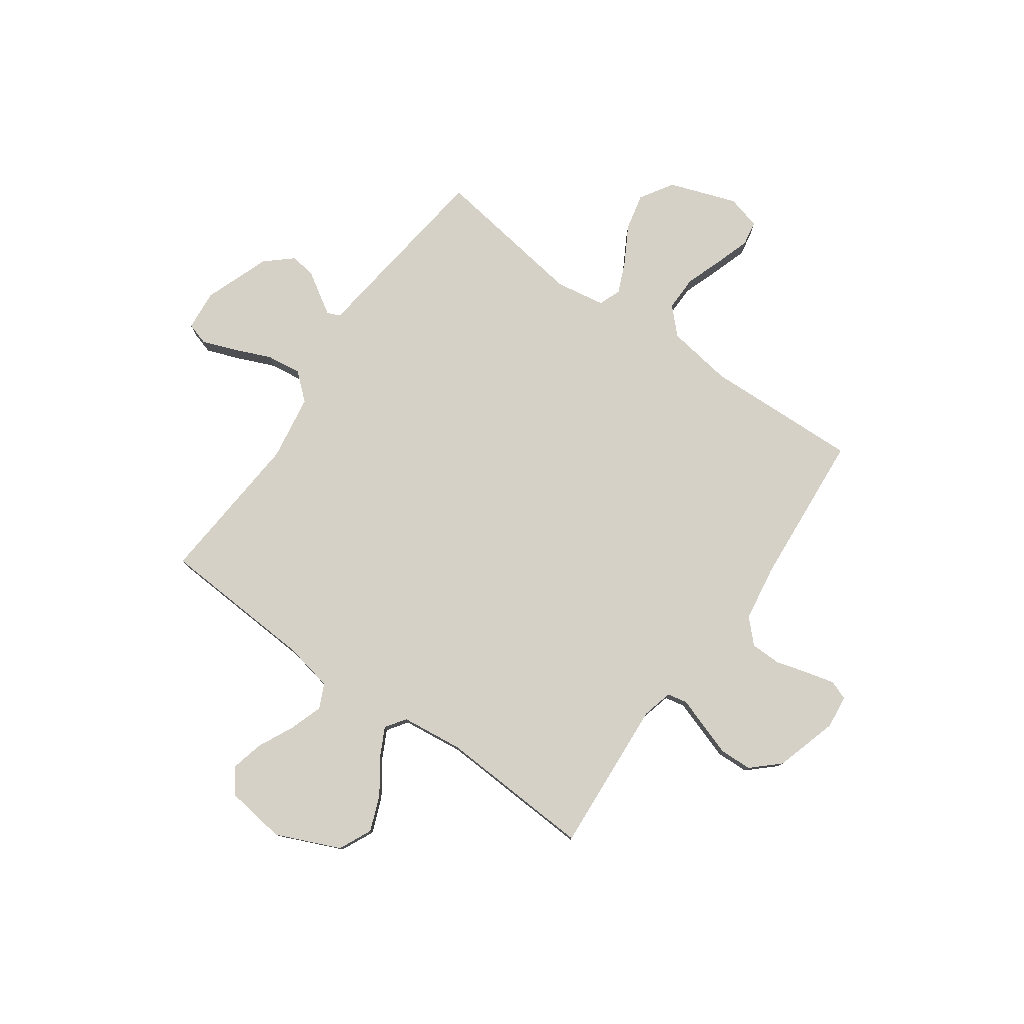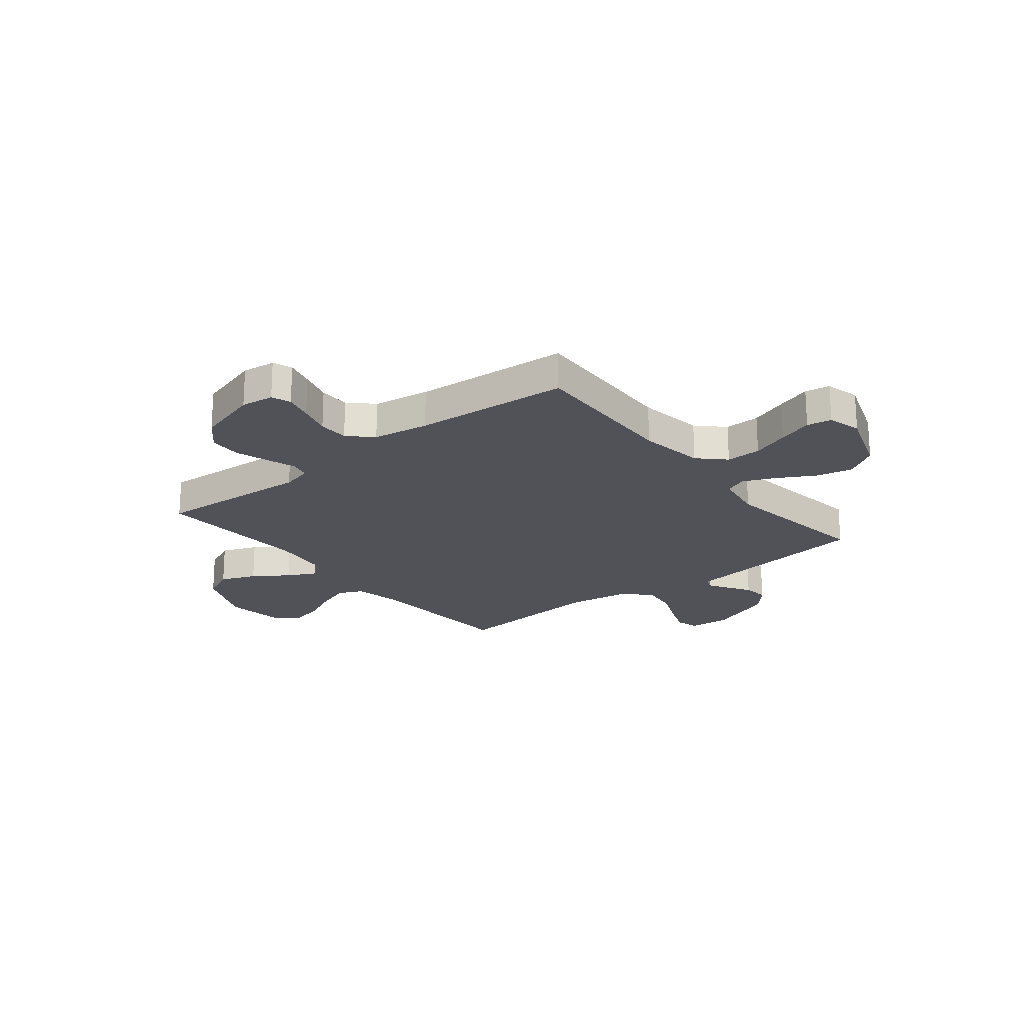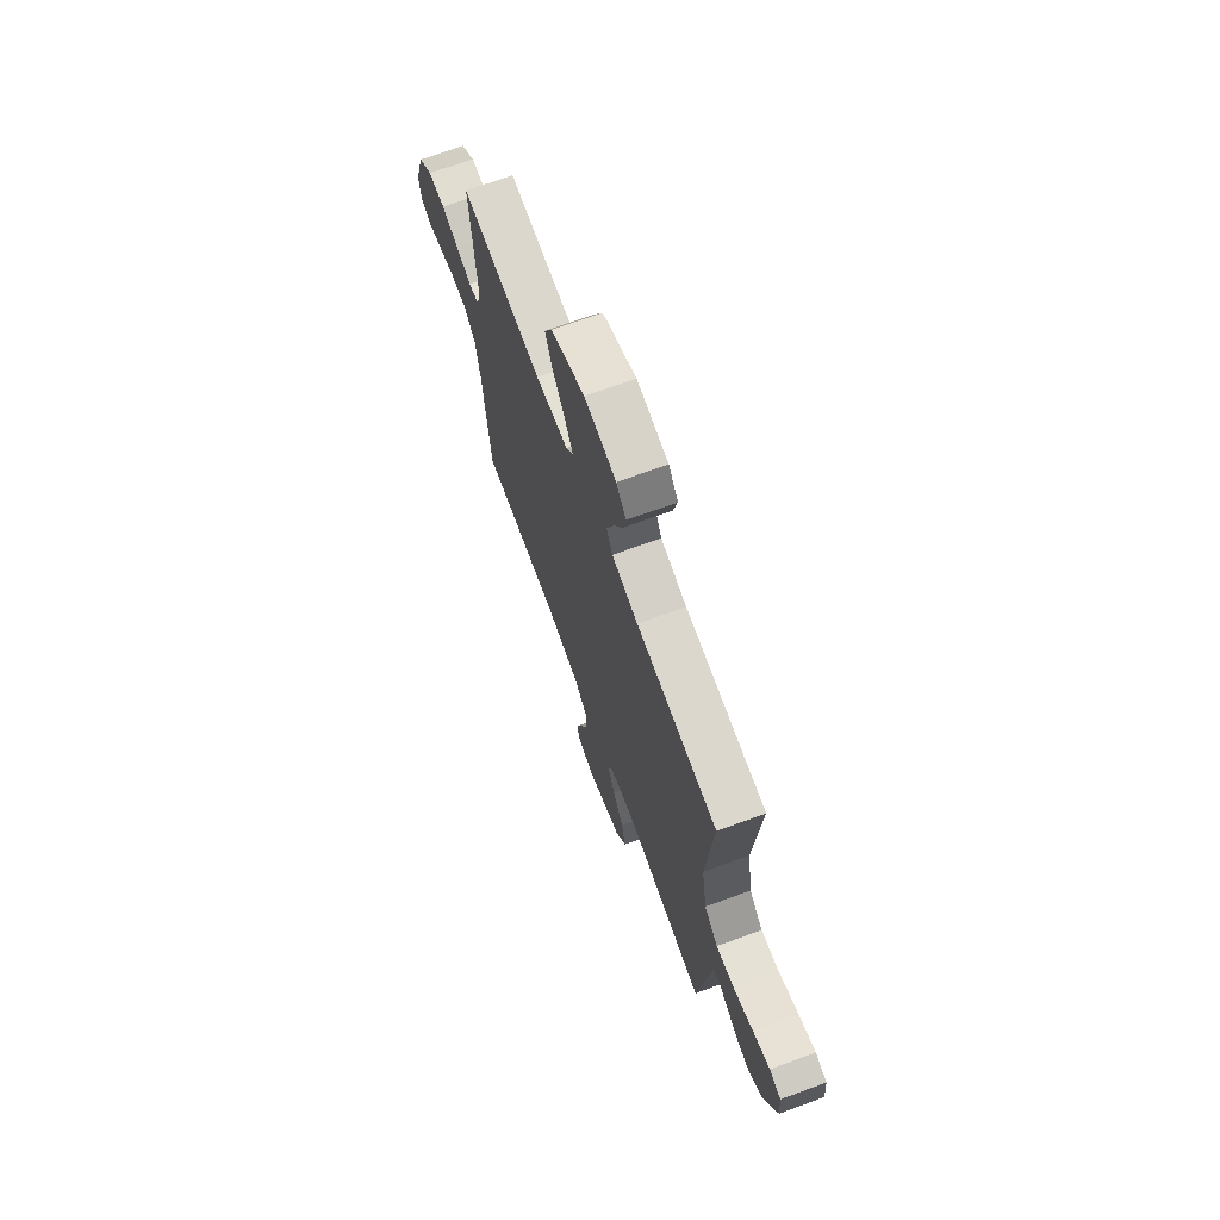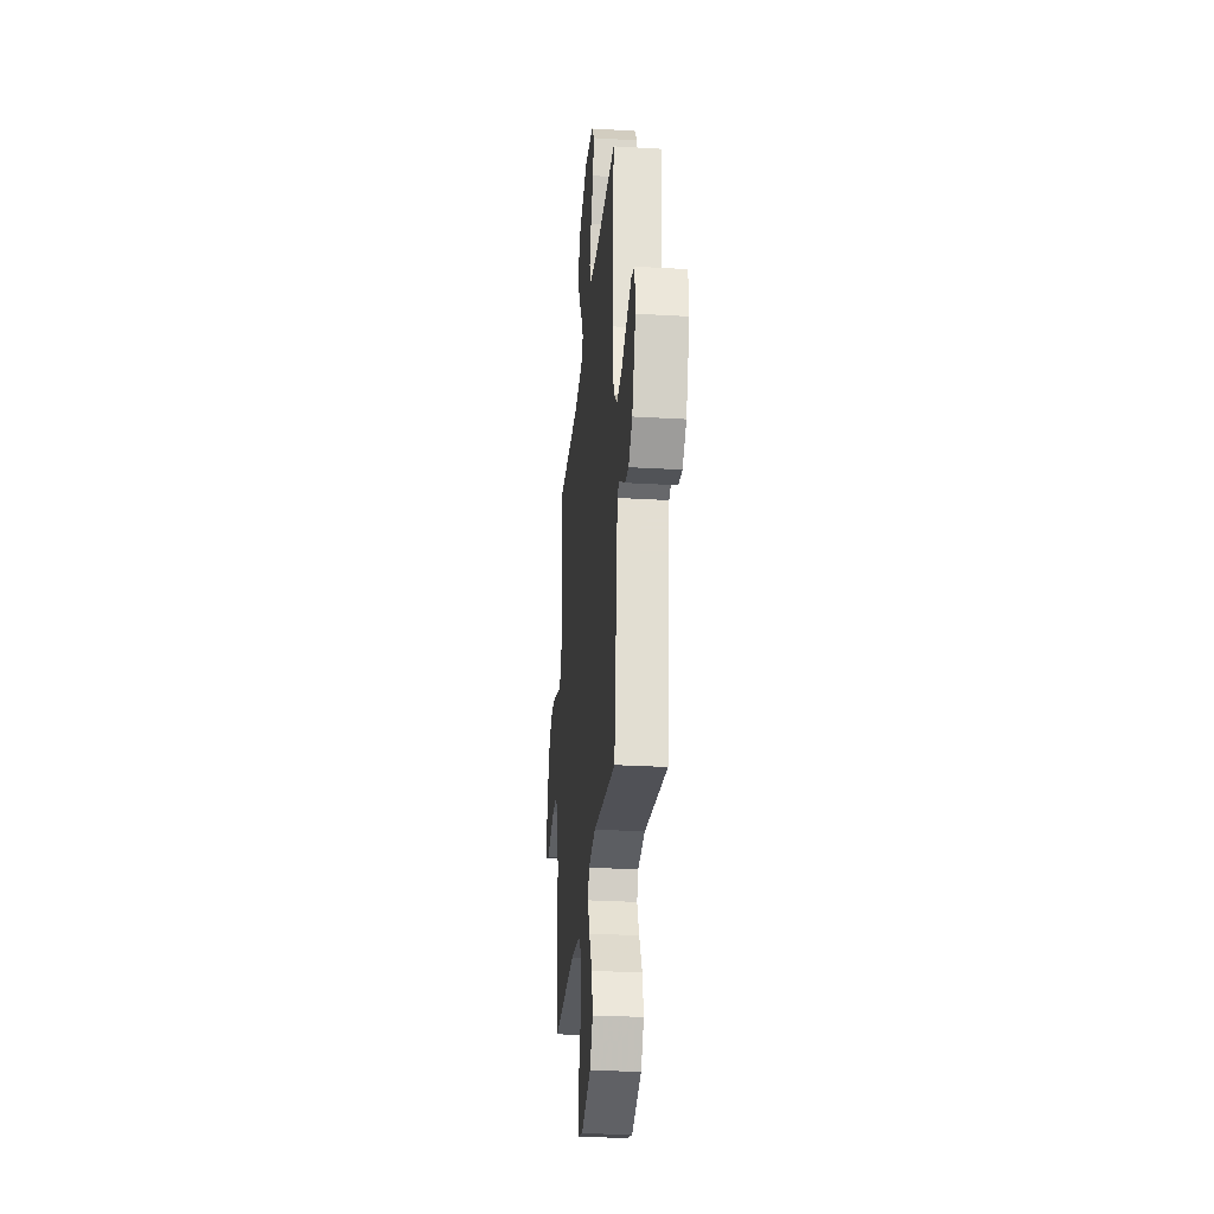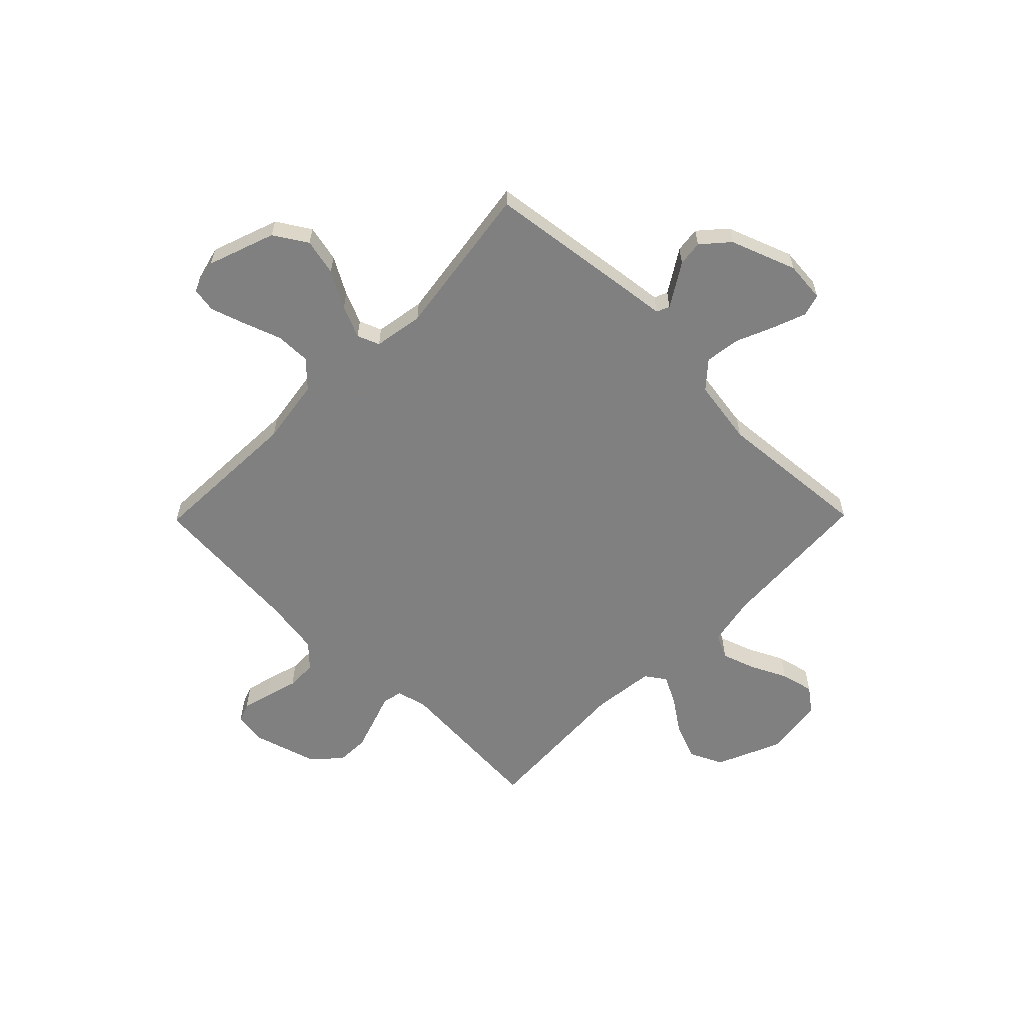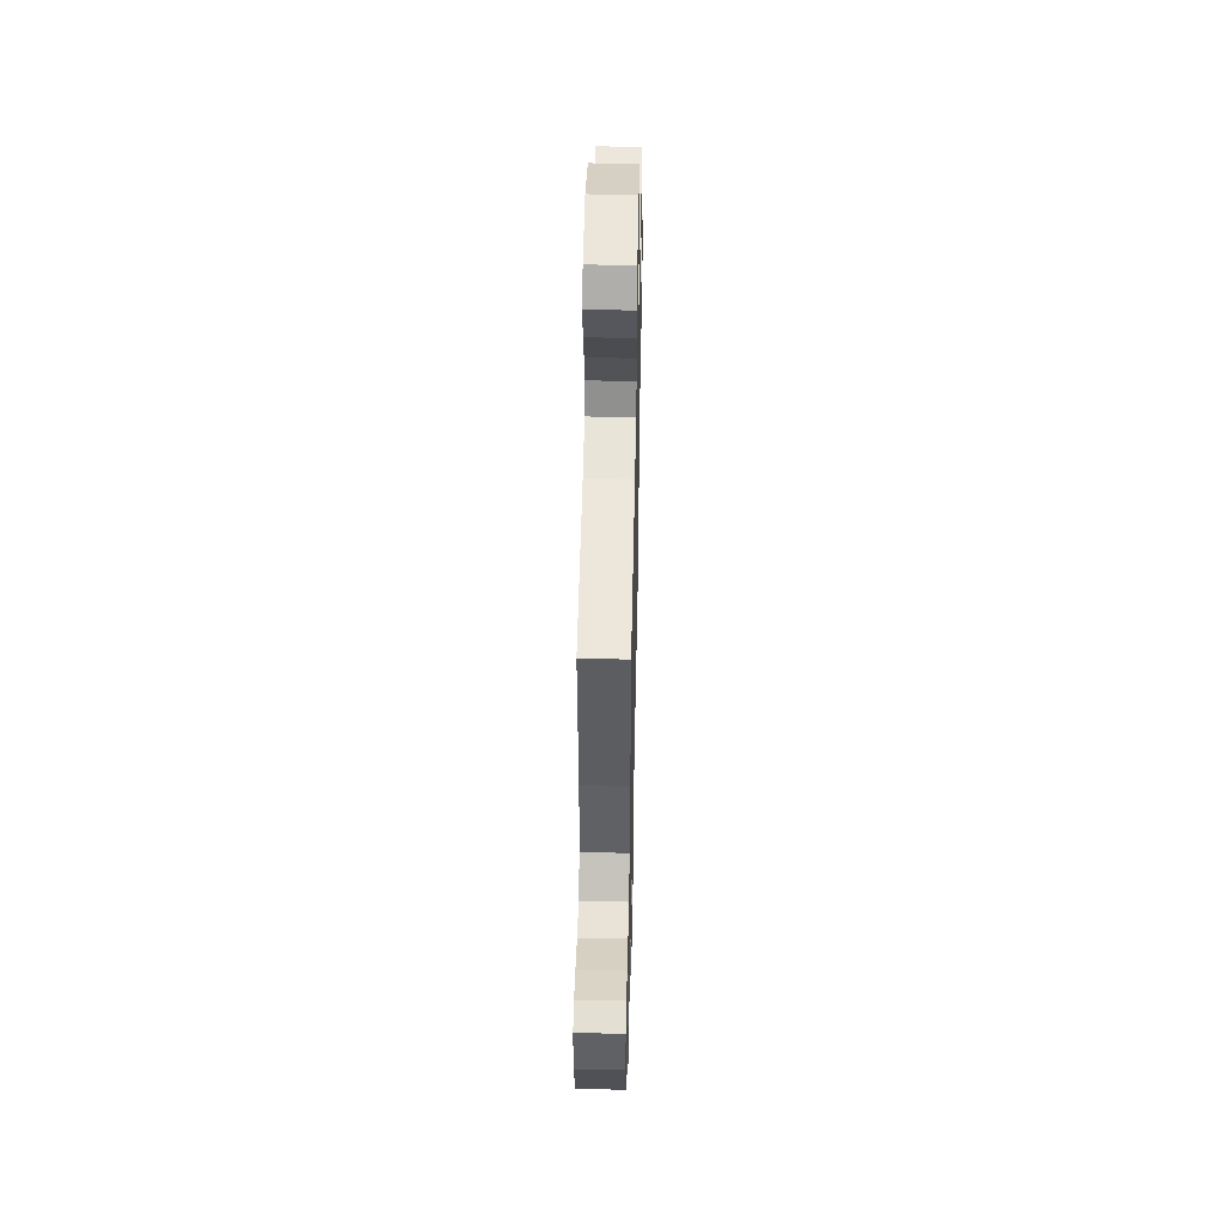
<metadata>
{"format":"obj","ext":"obj","renderer":"f3d","projection":"perspective","resolution":1024,"background":"white","views":[{"elev":78.8,"azim":35.3,"up":"+Y"},{"elev":-21.4,"azim":128.7,"up":"+Y"},{"elev":70.4,"azim":-110.1,"up":"+Z"},{"elev":-28.6,"azim":-95.1,"up":"+Z"},{"elev":-60.0,"azim":-134.5,"up":"+Y"},{"elev":49.4,"azim":-88.8,"up":"+Z"}]}
</metadata>
<code>
v 0.5 0.07 -0.5
v 0.2 0.07 -0.489
v 0.073 0.07 -0.508
v 0.025 0.07 -0.557
v 0.026 0.07 -0.625
v 0.052 0.07 -0.698
v 0.074 0.07 -0.765
v 0.066 0.07 -0.813
v 0 0.07 -0.83
v -0.13 0.07 -0.784
v -0.17 0.07 -0.72
v -0.154 0.07 -0.649
v -0.114 0.07 -0.578
v -0.087 0.07 -0.516
v -0.104 0.07 -0.473
v -0.2 0.07 -0.457
v -0.5 0.07 -0.5
v -0.538 0.07 -0.2
v -0.547 0.07 -0.125
v -0.572 0.07 -0.114
v -0.609 0.07 -0.137
v -0.655 0.07 -0.166
v -0.704 0.07 -0.172
v -0.755 0.07 -0.127
v -0.802 0.07 0
v -0.795 0.07 0.079
v -0.752 0.07 0.092
v -0.688 0.07 0.068
v -0.615 0.07 0.037
v -0.547 0.07 0.028
v -0.496 0.07 0.073
v -0.476 0.07 0.2
v -0.5 0.07 0.5
v -0.2 0.07 0.518
v -0.103 0.07 0.537
v -0.081 0.07 0.584
v -0.103 0.07 0.649
v -0.137 0.07 0.719
v -0.152 0.07 0.783
v -0.117 0.07 0.829
v 0 0.07 0.845
v 0.124 0.07 0.791
v 0.154 0.07 0.727
v 0.127 0.07 0.658
v 0.081 0.07 0.592
v 0.053 0.07 0.537
v 0.08 0.07 0.498
v 0.2 0.07 0.484
v 0.5 0.07 0.5
v 0.48 0.07 0.2
v 0.495 0.07 0.141
v 0.534 0.07 0.133
v 0.59 0.07 0.152
v 0.653 0.07 0.173
v 0.716 0.07 0.171
v 0.769 0.07 0.122
v 0.805 0.07 0
v 0.797 0.07 -0.064
v 0.76 0.07 -0.078
v 0.705 0.07 -0.064
v 0.642 0.07 -0.046
v 0.583 0.07 -0.047
v 0.54 0.07 -0.091
v 0.523 0.07 -0.2
v 0.5 0 -0.5
v 0.2 0 -0.489
v 0.073 0 -0.508
v 0.025 0 -0.557
v 0.026 0 -0.625
v 0.052 0 -0.698
v 0.074 0 -0.765
v 0.066 0 -0.813
v 0 0 -0.83
v -0.13 0 -0.784
v -0.17 0 -0.72
v -0.154 0 -0.649
v -0.114 0 -0.578
v -0.087 0 -0.516
v -0.104 0 -0.473
v -0.2 0 -0.457
v -0.5 0 -0.5
v -0.538 0 -0.2
v -0.547 0 -0.125
v -0.572 0 -0.114
v -0.609 0 -0.137
v -0.655 0 -0.166
v -0.704 0 -0.172
v -0.755 0 -0.127
v -0.802 0 0
v -0.795 0 0.079
v -0.752 0 0.092
v -0.688 0 0.068
v -0.615 0 0.037
v -0.547 0 0.028
v -0.496 0 0.073
v -0.476 0 0.2
v -0.5 0 0.5
v -0.2 0 0.518
v -0.103 0 0.537
v -0.081 0 0.584
v -0.103 0 0.649
v -0.137 0 0.719
v -0.152 0 0.783
v -0.117 0 0.829
v 0 0 0.845
v 0.124 0 0.791
v 0.154 0 0.727
v 0.127 0 0.658
v 0.081 0 0.592
v 0.053 0 0.537
v 0.08 0 0.498
v 0.2 0 0.484
v 0.5 0 0.5
v 0.48 0 0.2
v 0.495 0 0.141
v 0.534 0 0.133
v 0.59 0 0.152
v 0.653 0 0.173
v 0.716 0 0.171
v 0.769 0 0.122
v 0.805 0 0
v 0.797 0 -0.064
v 0.76 0 -0.078
v 0.705 0 -0.064
v 0.642 0 -0.046
v 0.583 0 -0.047
v 0.54 0 -0.091
v 0.523 0 -0.2
f 58 59 60 61
f 56 57 58 61
f 56 61 62
f 55 56 62
f 52 53 54 55
f 52 55 62 63
f 48 49 50
f 47 48 50 51
f 42 43 44 45
f 42 45 46
f 41 42 46
f 40 41 46
f 37 38 39 40
f 36 37 40 46
f 35 36 46 47
f 32 33 34
f 31 32 34 35
f 26 27 28 29
f 24 25 26 29
f 24 29 30
f 21 22 23 24
f 20 21 24 30
f 19 20 30 31
f 16 17 18 19
f 15 16 19 31
f 10 11 12 13
f 10 13 14
f 9 10 14
f 8 9 14
f 5 6 7 8
f 5 8 14 15
f 64 1 2
f 64 2 3
f 51 52 63 64
f 51 64 3
f 47 51 3 4
f 35 47 4
f 15 31 35
f 4 5 15 35
f 125 124 123 122
f 125 122 121 120
f 126 125 120
f 126 120 119
f 119 118 117 116
f 127 126 119 116
f 114 113 112
f 115 114 112 111
f 109 108 107 106
f 110 109 106
f 110 106 105
f 110 105 104
f 104 103 102 101
f 110 104 101 100
f 111 110 100 99
f 98 97 96
f 99 98 96 95
f 93 92 91 90
f 93 90 89 88
f 94 93 88
f 88 87 86 85
f 94 88 85 84
f 95 94 84 83
f 83 82 81 80
f 95 83 80 79
f 77 76 75 74
f 78 77 74
f 78 74 73
f 78 73 72
f 72 71 70 69
f 79 78 72 69
f 66 65 128
f 67 66 128
f 128 127 116 115
f 67 128 115
f 68 67 115 111
f 68 111 99
f 99 95 79
f 99 79 69 68
f 1 65 66 2
f 2 66 67 3
f 3 67 68 4
f 4 68 69 5
f 5 69 70 6
f 6 70 71 7
f 7 71 72 8
f 8 72 73 9
f 9 73 74 10
f 10 74 75 11
f 11 75 76 12
f 12 76 77 13
f 13 77 78 14
f 14 78 79 15
f 15 79 80 16
f 16 80 81 17
f 17 81 82 18
f 18 82 83 19
f 19 83 84 20
f 20 84 85 21
f 21 85 86 22
f 22 86 87 23
f 23 87 88 24
f 24 88 89 25
f 25 89 90 26
f 26 90 91 27
f 27 91 92 28
f 28 92 93 29
f 29 93 94 30
f 30 94 95 31
f 31 95 96 32
f 32 96 97 33
f 33 97 98 34
f 34 98 99 35
f 35 99 100 36
f 36 100 101 37
f 37 101 102 38
f 38 102 103 39
f 39 103 104 40
f 40 104 105 41
f 41 105 106 42
f 42 106 107 43
f 43 107 108 44
f 44 108 109 45
f 45 109 110 46
f 46 110 111 47
f 47 111 112 48
f 48 112 113 49
f 49 113 114 50
f 50 114 115 51
f 51 115 116 52
f 52 116 117 53
f 53 117 118 54
f 54 118 119 55
f 55 119 120 56
f 56 120 121 57
f 57 121 122 58
f 58 122 123 59
f 59 123 124 60
f 60 124 125 61
f 61 125 126 62
f 62 126 127 63
f 63 127 128 64
f 64 128 65 1

</code>
